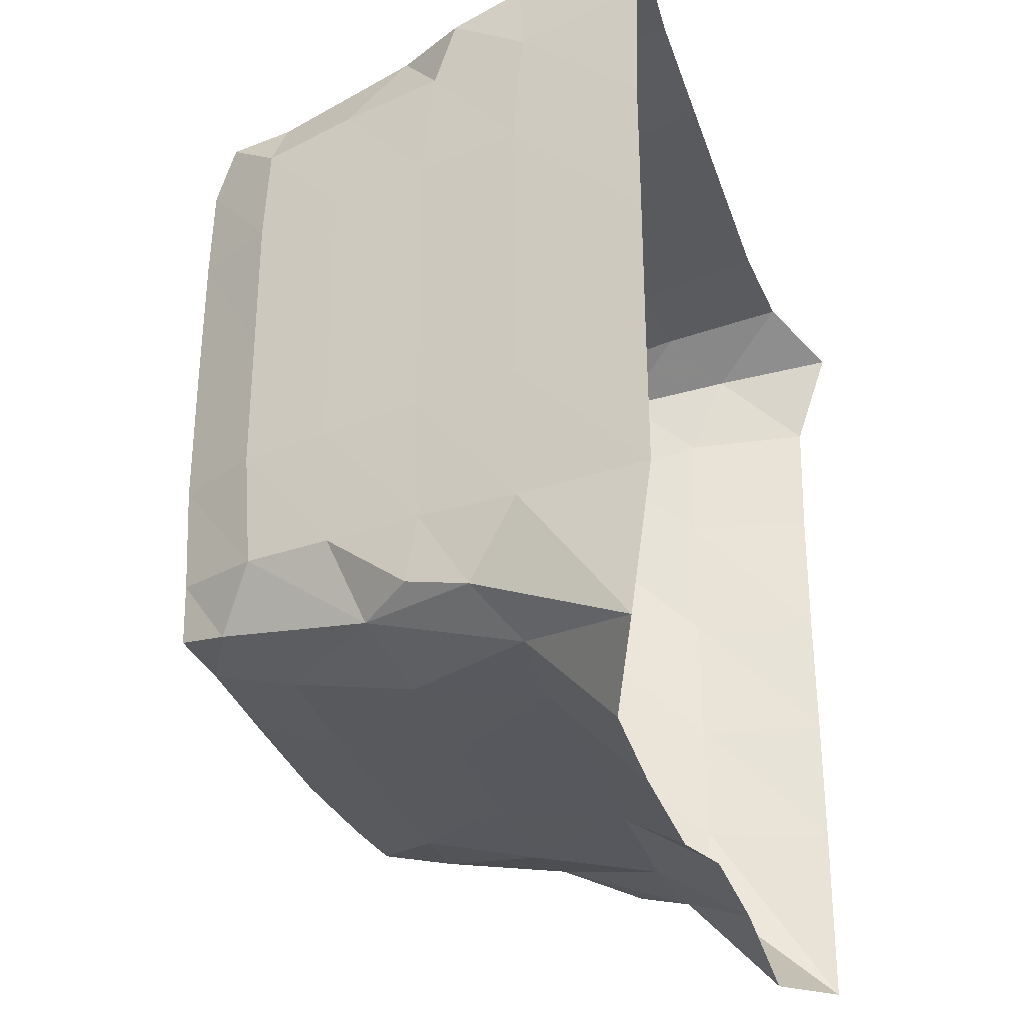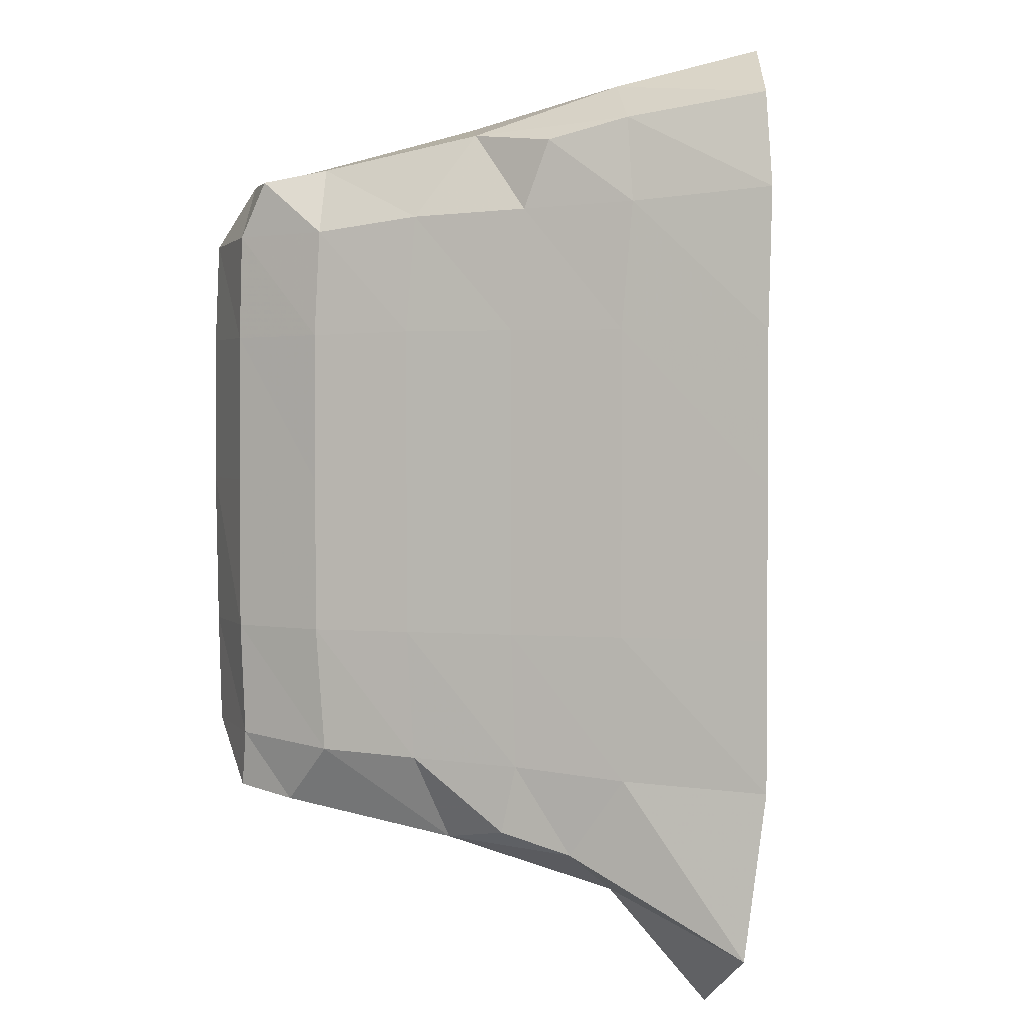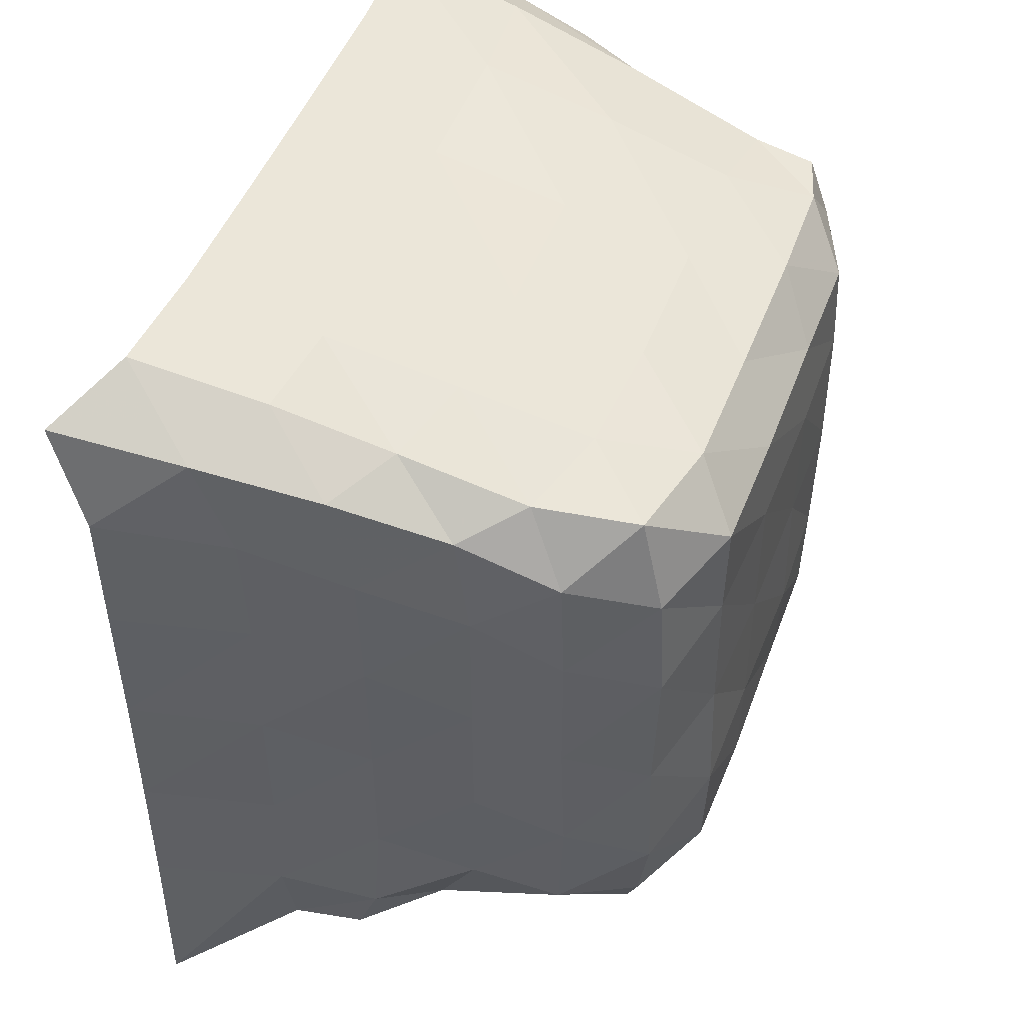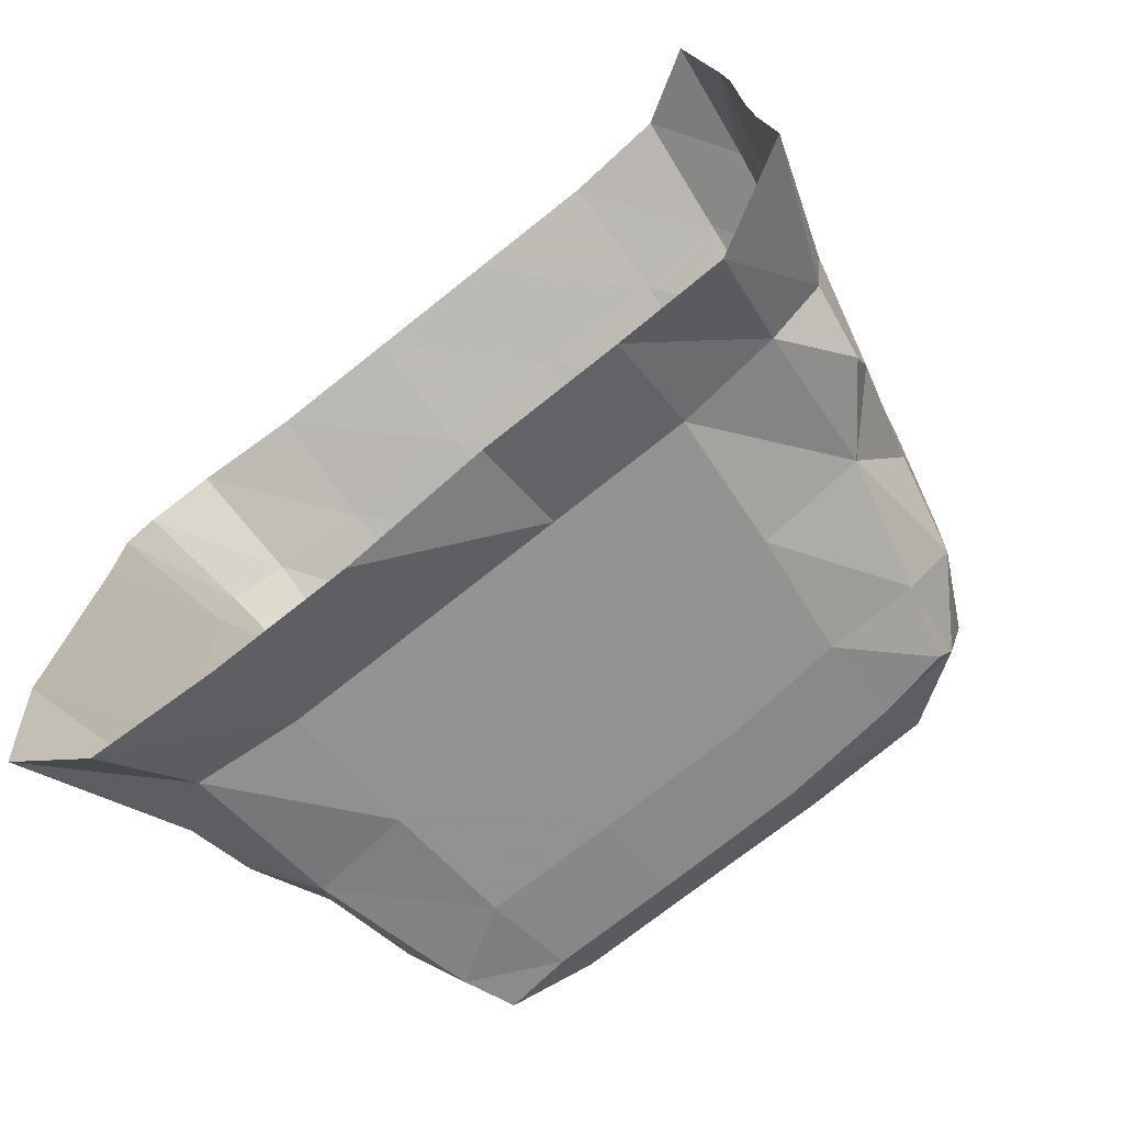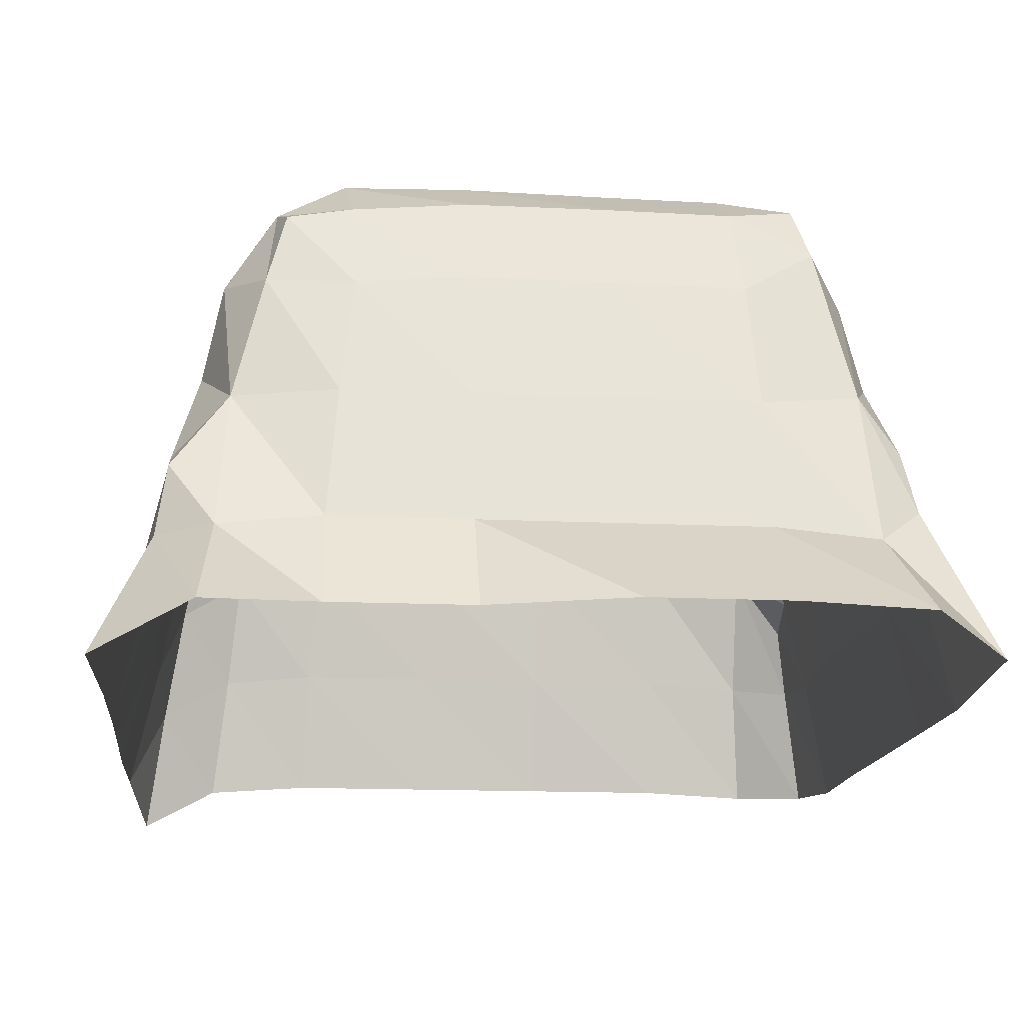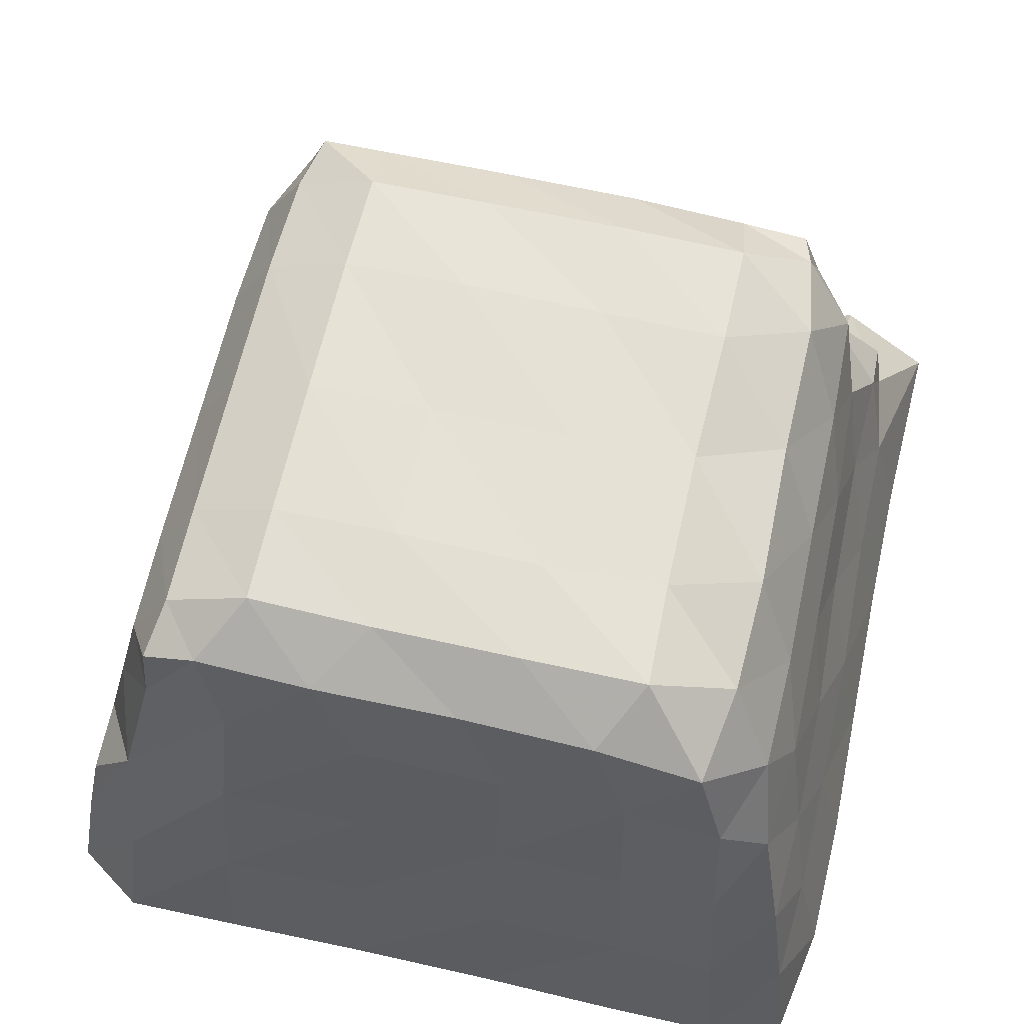
<metadata>
{"format":"obj","ext":"obj","renderer":"f3d","projection":"perspective","resolution":1024,"background":"white","views":[{"elev":-32.0,"azim":-73.0,"up":"+Z"},{"elev":2.7,"azim":-87.3,"up":"+Z"},{"elev":48.0,"azim":110.3,"up":"+Z"},{"elev":-76.0,"azim":38.4,"up":"+Z"},{"elev":-14.7,"azim":174.1,"up":"+Y"},{"elev":64.6,"azim":12.8,"up":"+Y"}]}
</metadata>
<code>
v -0.246 0.02309 -0.00474
v -0.2516 0.02058 -0.000714
v -0.2512 0.01908 0.01076
v -0.2477 0.03255 0.005748
v -0.249 0.02885 0.01122
v -0.2442 0.02977 0.002754
v -0.2364 0.02349 -0.004816
v -0.2364 0.03047 0.002691
v -0.2513 0.0191 0.02126
v -0.2513 0.01909 0.03186
v -0.2492 0.02899 0.02123
v -0.2492 0.02898 0.03185
v -0.2468 0.03738 0.0072
v -0.2437 0.0413 0.006338
v -0.2456 0.04366 0.01226
v -0.2473 0.03639 0.01191
v -0.2362 0.04032 0.004835
v -0.241 0.05313 0.008567
v -0.244 0.05021 0.01262
v -0.2356 0.0497 0.006964
v -0.2458 0.04413 0.02122
v -0.2474 0.03667 0.02122
v -0.2458 0.04413 0.03183
v -0.2474 0.03667 0.03184
v -0.2442 0.05078 0.02123
v -0.2442 0.05079 0.03183
v -0.2259 0.02351 -0.004838
v -0.2258 0.03047 0.00269
v -0.2152 0.02338 -0.001828
v -0.2152 0.03047 0.002689
v -0.2258 0.04036 0.004837
v -0.2258 0.04986 0.006958
v -0.2153 0.04036 0.004837
v -0.2153 0.04988 0.00697
v -0.2513 0.01911 0.04241
v -0.2512 0.01888 0.05201
v -0.2492 0.029 0.04244
v -0.2493 0.02826 0.05119
v -0.25 0.01927 0.05849
v -0.245 0.01966 0.0619
v -0.2487 0.02863 0.05697
v -0.2444 0.02939 0.05957
v -0.2364 0.02008 0.0619
v -0.2364 0.02997 0.05976
v -0.2458 0.04413 0.04241
v -0.2474 0.03668 0.04243
v -0.2458 0.04349 0.05043
v -0.2475 0.03576 0.05082
v -0.2442 0.05079 0.04219
v -0.2442 0.05043 0.04949
v -0.2443 0.0393 0.05619
v -0.2479 0.03405 0.05553
v -0.2363 0.04007 0.05742
v -0.2419 0.05019 0.054
v -0.2358 0.0495 0.05504
v -0.2258 0.02006 0.06174
v -0.2258 0.02992 0.05943
v -0.2152 0.02006 0.06174
v -0.2153 0.02995 0.0596
v -0.2258 0.04005 0.05735
v -0.2259 0.04962 0.05522
v -0.2153 0.04005 0.05735
v -0.2153 0.04963 0.05522
v -0.2397 0.05681 0.009374
v -0.2349 0.05623 0.00896
v -0.2347 0.05917 0.01366
v -0.2407 0.05643 0.01335
v -0.2349 0.05934 0.02124
v -0.241 0.05672 0.02124
v -0.2348 0.05951 0.03181
v -0.241 0.05673 0.03182
v -0.2258 0.05632 0.008919
v -0.2258 0.05925 0.01363
v -0.2153 0.05633 0.00893
v -0.2153 0.05941 0.01364
v -0.2258 0.05974 0.02124
v -0.2258 0.05957 0.03181
v -0.2153 0.05957 0.02125
v -0.2153 0.05957 0.03182
v -0.2348 0.05945 0.04204
v -0.241 0.05666 0.04208
v -0.2348 0.05916 0.04896
v -0.241 0.05647 0.04932
v -0.2379 0.05589 0.05316
v -0.2418 0.05468 0.05318
v -0.2258 0.05967 0.04203
v -0.2258 0.05922 0.04918
v -0.2153 0.0596 0.04216
v -0.2153 0.05933 0.04923
v -0.2294 0.05616 0.0535
v -0.2188 0.05611 0.05334
v -0.2047 0.02337 -0.00182
v -0.2048 0.03049 0.002717
v -0.1964 0.02286 -0.004595
v -0.1973 0.02979 0.002914
v -0.2057 0.04035 0.004879
v -0.2068 0.04919 0.006835
v -0.198 0.04018 0.00683
v -0.1957 0.04386 0.01498
v -0.1972 0.05035 0.01266
v -0.2003 0.0494 0.00774
v -0.1953 0.04417 0.02473
v -0.197 0.05074 0.02123
v -0.1951 0.04421 0.03534
v -0.1969 0.05043 0.03118
v -0.1894 0.01924 -0.003168
v -0.1897 0.0191 0.01088
v -0.192 0.02887 0.01139
v -0.1931 0.02935 0.005251
v -0.1897 0.01911 0.02122
v -0.1896 0.01919 0.03182
v -0.192 0.02899 0.02121
v -0.1917 0.02905 0.03181
v -0.1939 0.03611 0.009348
v -0.1939 0.03454 0.005362
v -0.1941 0.03662 0.01769
v -0.194 0.03666 0.02826
v -0.2047 0.02009 0.0619
v -0.2049 0.02993 0.0596
v -0.1966 0.01949 0.06173
v -0.1977 0.02919 0.05958
v -0.195 0.04426 0.04592
v -0.1968 0.05047 0.04156
v -0.1956 0.04294 0.0531
v -0.1969 0.05013 0.0497
v -0.2057 0.03953 0.05728
v -0.2062 0.04918 0.0552
v -0.1986 0.03783 0.05713
v -0.1991 0.04709 0.05483
v -0.1894 0.01917 0.0424
v -0.1896 0.01893 0.05193
v -0.1917 0.02911 0.04238
v -0.1918 0.02866 0.05115
v -0.1908 0.01603 0.05907
v -0.1922 0.02564 0.05767
v -0.1935 0.03676 0.03885
v -0.1934 0.0365 0.04835
v -0.1937 0.03469 0.05591
v -0.2066 0.05554 0.008781
v -0.2061 0.0592 0.01366
v -0.201 0.05567 0.01114
v -0.2018 0.05465 0.008515
v -0.2061 0.05951 0.02126
v -0.2064 0.05913 0.0312
v -0.2 0.05671 0.01774
v -0.2001 0.05636 0.02766
v -0.2064 0.05907 0.04145
v -0.2062 0.05925 0.04915
v -0.1999 0.05676 0.03868
v -0.2002 0.05627 0.04692
v -0.209 0.05608 0.05353
v -0.2013 0.05436 0.05356
f 2 5 4
f 2 3 5
f 2 6 1
f 2 4 6
f 1 8 7
f 1 6 8
f 3 11 5
f 3 9 11
f 9 12 11
f 9 10 12
f 13 15 14
f 13 16 15
f 4 16 13
f 4 5 16
f 4 14 6
f 4 13 14
f 6 17 8
f 6 14 17
f 14 19 18
f 14 15 19
f 14 20 17
f 14 18 20
f 16 21 15
f 16 22 21
f 5 22 16
f 5 11 22
f 22 23 21
f 22 24 23
f 11 24 22
f 11 12 24
f 15 25 19
f 15 21 25
f 21 26 25
f 21 23 26
f 7 28 27
f 7 8 28
f 27 30 29
f 27 28 30
f 8 31 28
f 8 17 31
f 17 32 31
f 17 20 32
f 28 33 30
f 28 31 33
f 31 34 33
f 31 32 34
f 10 37 12
f 10 35 37
f 35 38 37
f 35 36 38
f 39 42 41
f 39 40 42
f 36 41 38
f 36 39 41
f 40 44 42
f 40 43 44
f 24 45 23
f 24 46 45
f 12 46 24
f 12 37 46
f 46 47 45
f 46 48 47
f 37 48 46
f 37 38 48
f 23 49 26
f 23 45 49
f 45 50 49
f 45 47 50
f 48 51 47
f 48 52 51
f 41 51 52
f 41 42 51
f 38 52 48
f 38 41 52
f 42 53 51
f 42 44 53
f 51 55 54
f 51 53 55
f 47 54 50
f 47 51 54
f 43 57 44
f 43 56 57
f 56 59 57
f 56 58 59
f 44 60 53
f 44 57 60
f 53 61 55
f 53 60 61
f 57 62 60
f 57 59 62
f 60 63 61
f 60 62 63
f 64 66 65
f 64 67 66
f 18 67 64
f 18 19 67
f 18 65 20
f 18 64 65
f 67 68 66
f 67 69 68
f 19 69 67
f 19 25 69
f 69 70 68
f 69 71 70
f 25 71 69
f 25 26 71
f 65 73 72
f 65 66 73
f 20 72 32
f 20 65 72
f 72 75 74
f 72 73 75
f 32 74 34
f 32 72 74
f 66 76 73
f 66 68 76
f 68 77 76
f 68 70 77
f 73 78 75
f 73 76 78
f 76 79 78
f 76 77 79
f 71 80 70
f 71 81 80
f 26 81 71
f 26 49 81
f 81 82 80
f 81 83 82
f 49 83 81
f 49 50 83
f 83 84 82
f 83 85 84
f 54 84 85
f 54 55 84
f 50 85 83
f 50 54 85
f 70 86 77
f 70 80 86
f 80 87 86
f 80 82 87
f 77 88 79
f 77 86 88
f 86 89 88
f 86 87 89
f 82 90 87
f 82 84 90
f 55 90 84
f 55 61 90
f 87 91 89
f 87 90 91
f 61 91 90
f 61 63 91
f 29 93 92
f 29 30 93
f 92 95 94
f 92 93 95
f 30 96 93
f 30 33 96
f 33 97 96
f 33 34 97
f 93 98 95
f 93 96 98
f 98 100 99
f 98 101 100
f 96 101 98
f 96 97 101
f 99 103 102
f 99 100 103
f 102 105 104
f 102 103 105
f 106 108 107
f 106 109 108
f 94 109 106
f 94 95 109
f 107 112 110
f 107 108 112
f 110 113 111
f 110 112 113
f 109 114 108
f 109 115 114
f 98 114 115
f 98 99 114
f 95 115 109
f 95 98 115
f 108 116 112
f 108 114 116
f 99 116 114
f 99 102 116
f 112 117 113
f 112 116 117
f 102 117 116
f 102 104 117
f 58 119 59
f 58 118 119
f 118 121 119
f 118 120 121
f 104 123 122
f 104 105 123
f 122 125 124
f 122 123 125
f 59 126 62
f 59 119 126
f 62 127 63
f 62 126 127
f 119 128 126
f 119 121 128
f 124 129 128
f 124 125 129
f 126 129 127
f 126 128 129
f 111 132 130
f 111 113 132
f 130 133 131
f 130 132 133
f 131 135 134
f 131 133 135
f 120 135 121
f 120 134 135
f 113 136 132
f 113 117 136
f 104 136 117
f 104 122 136
f 132 137 133
f 132 136 137
f 122 137 136
f 122 124 137
f 133 138 135
f 133 137 138
f 124 138 137
f 124 128 138
f 121 138 128
f 121 135 138
f 74 140 139
f 74 75 140
f 34 139 97
f 34 74 139
f 101 141 100
f 101 142 141
f 139 141 142
f 139 140 141
f 97 142 101
f 97 139 142
f 75 143 140
f 75 78 143
f 78 144 143
f 78 79 144
f 100 145 103
f 100 141 145
f 140 145 141
f 140 143 145
f 103 146 105
f 103 145 146
f 143 146 145
f 143 144 146
f 79 147 144
f 79 88 147
f 88 148 147
f 88 89 148
f 105 149 123
f 105 146 149
f 144 149 146
f 144 147 149
f 123 150 125
f 123 149 150
f 147 150 149
f 147 148 150
f 89 151 148
f 89 91 151
f 63 151 91
f 63 127 151
f 125 152 129
f 125 150 152
f 148 152 150
f 148 151 152
f 127 152 151
f 127 129 152

</code>
